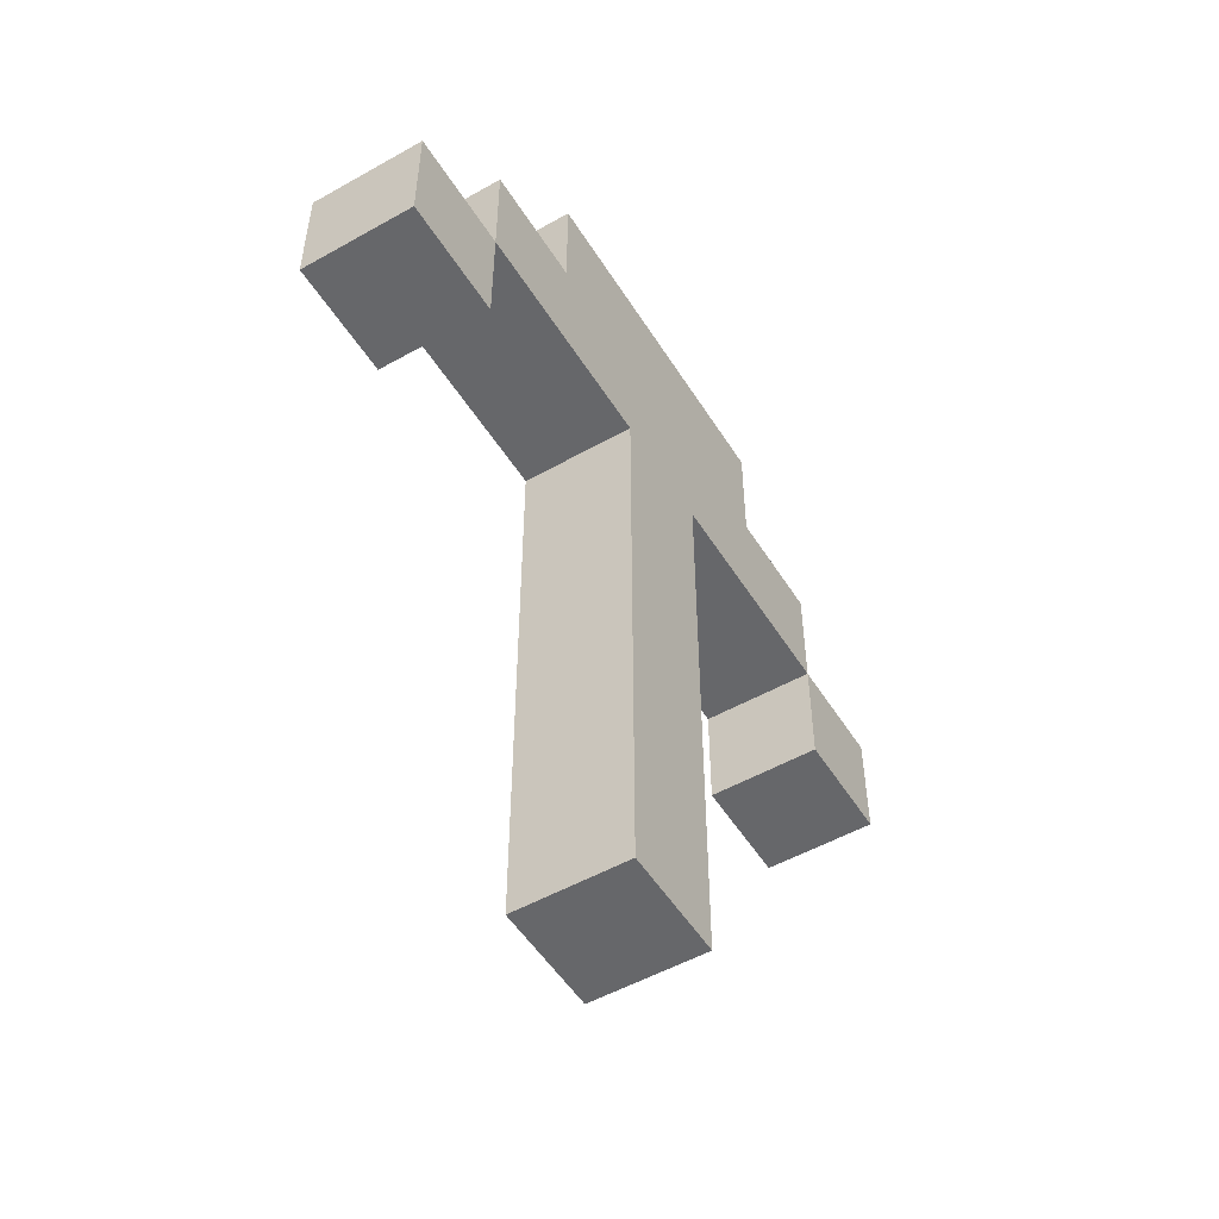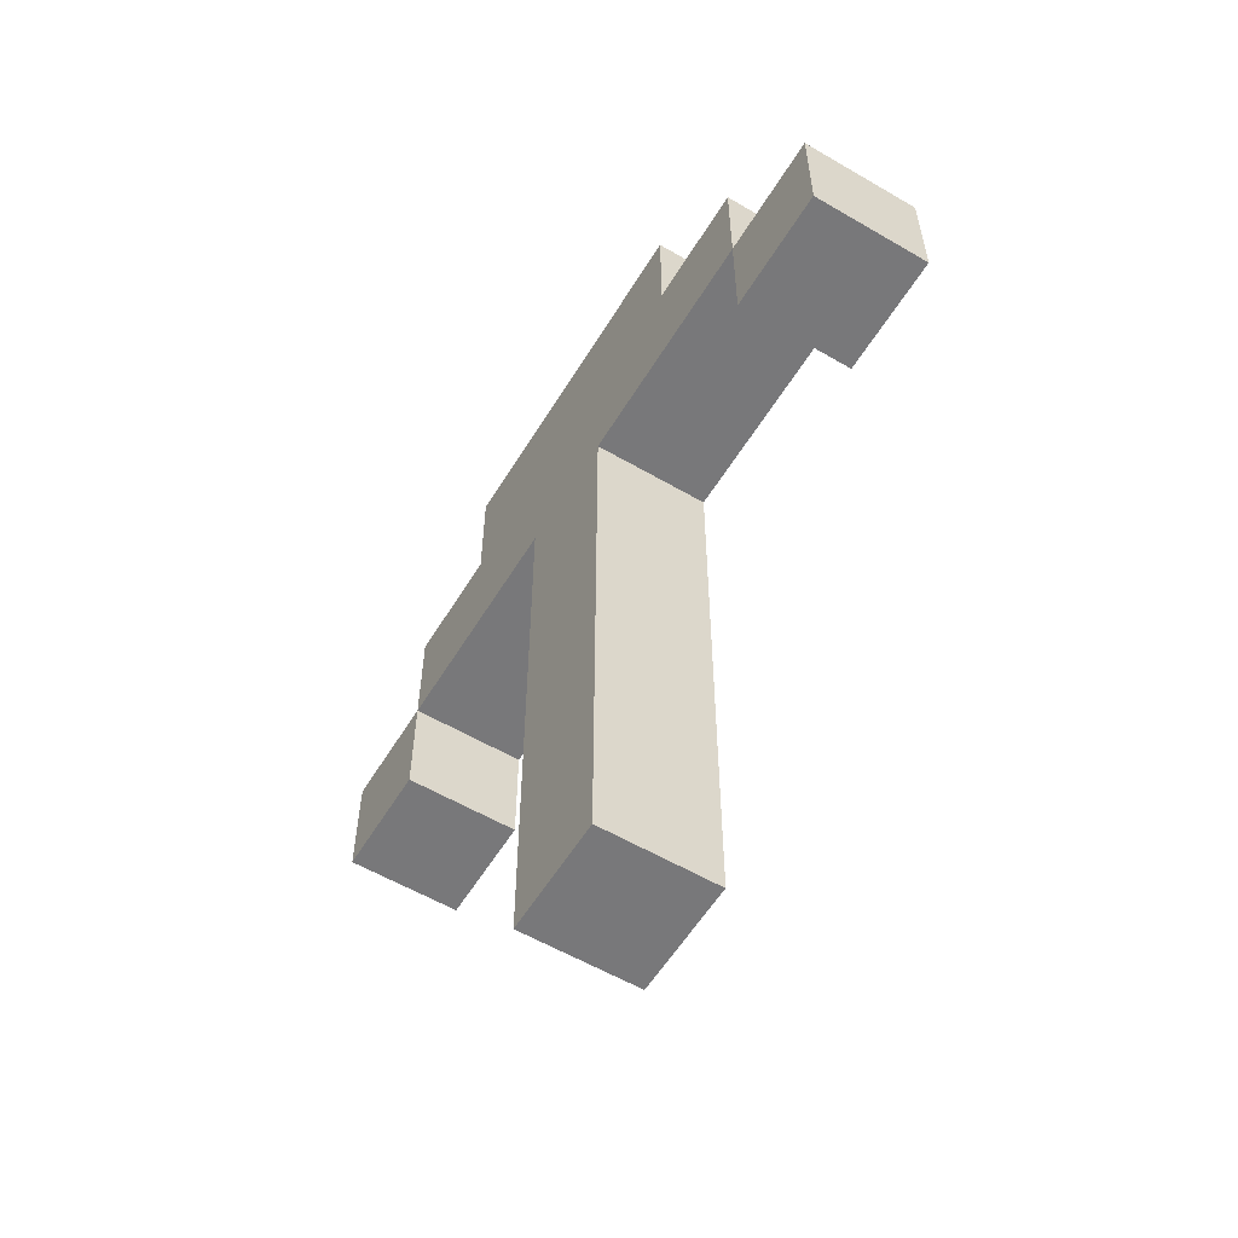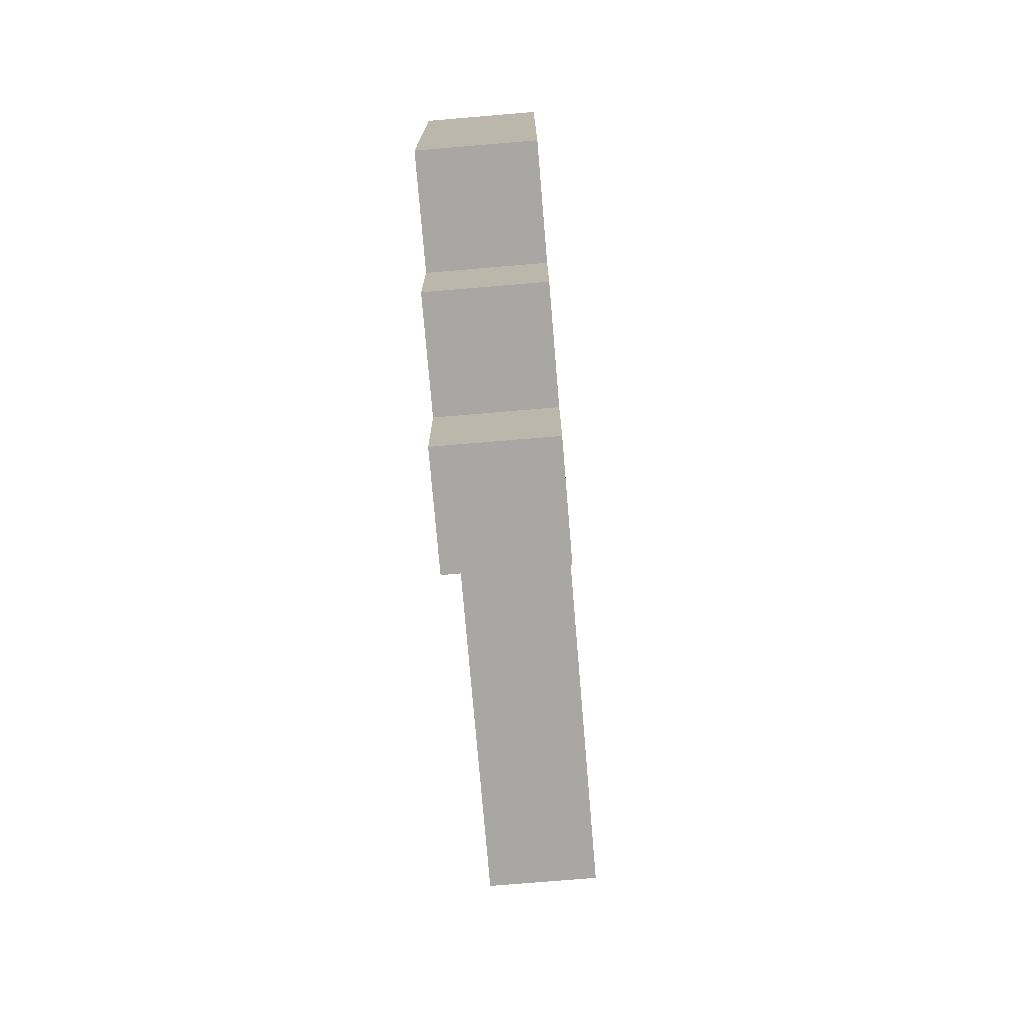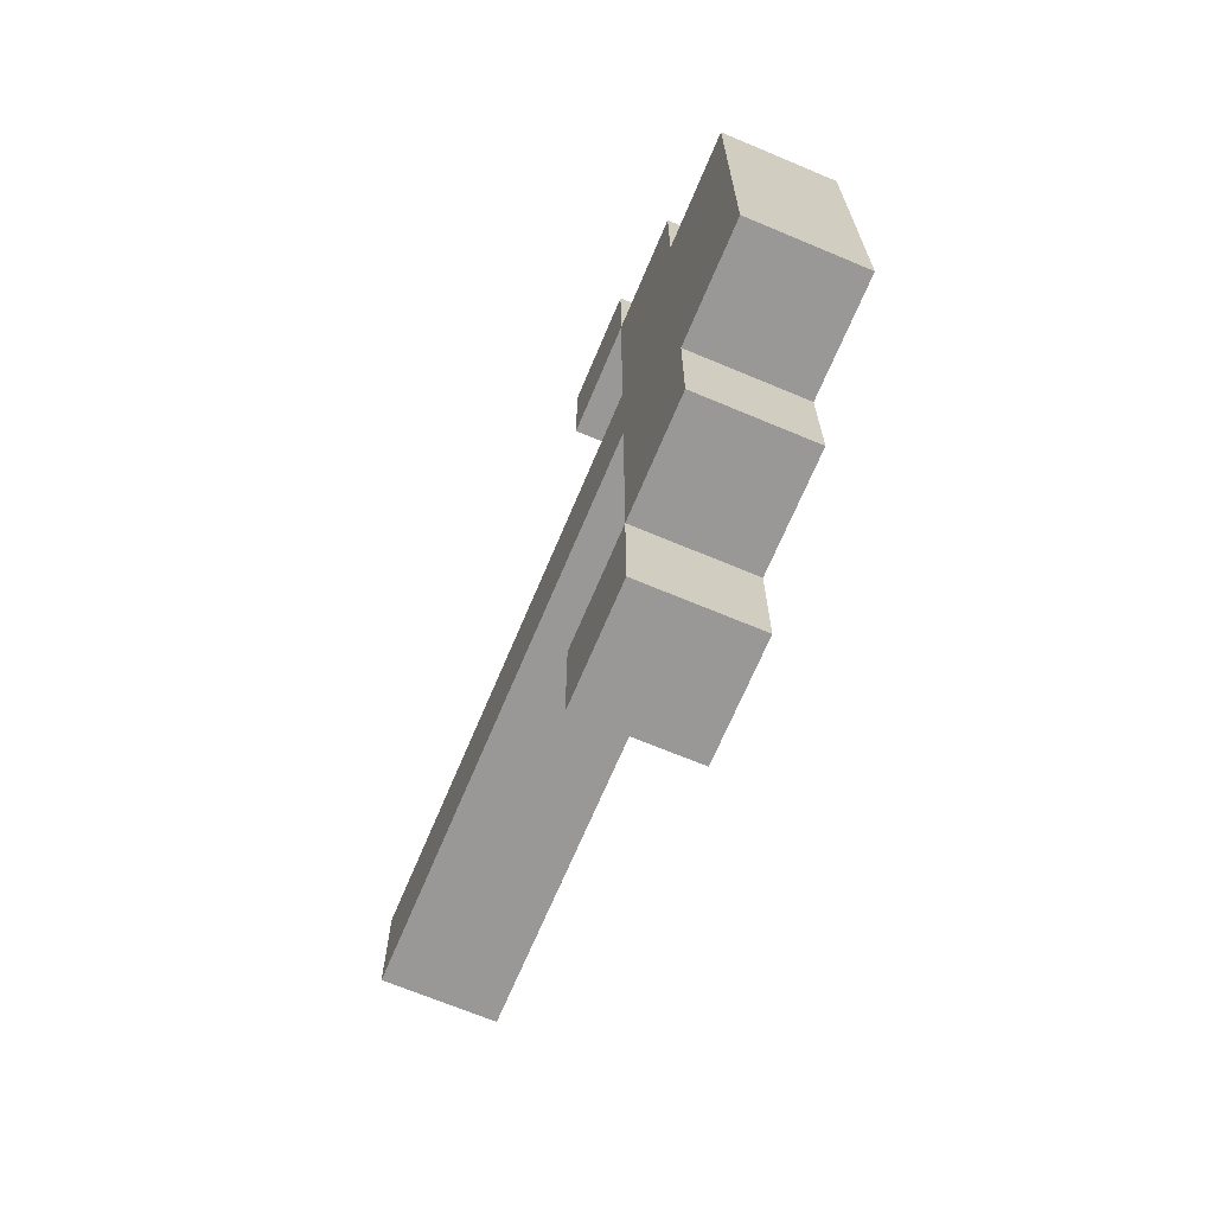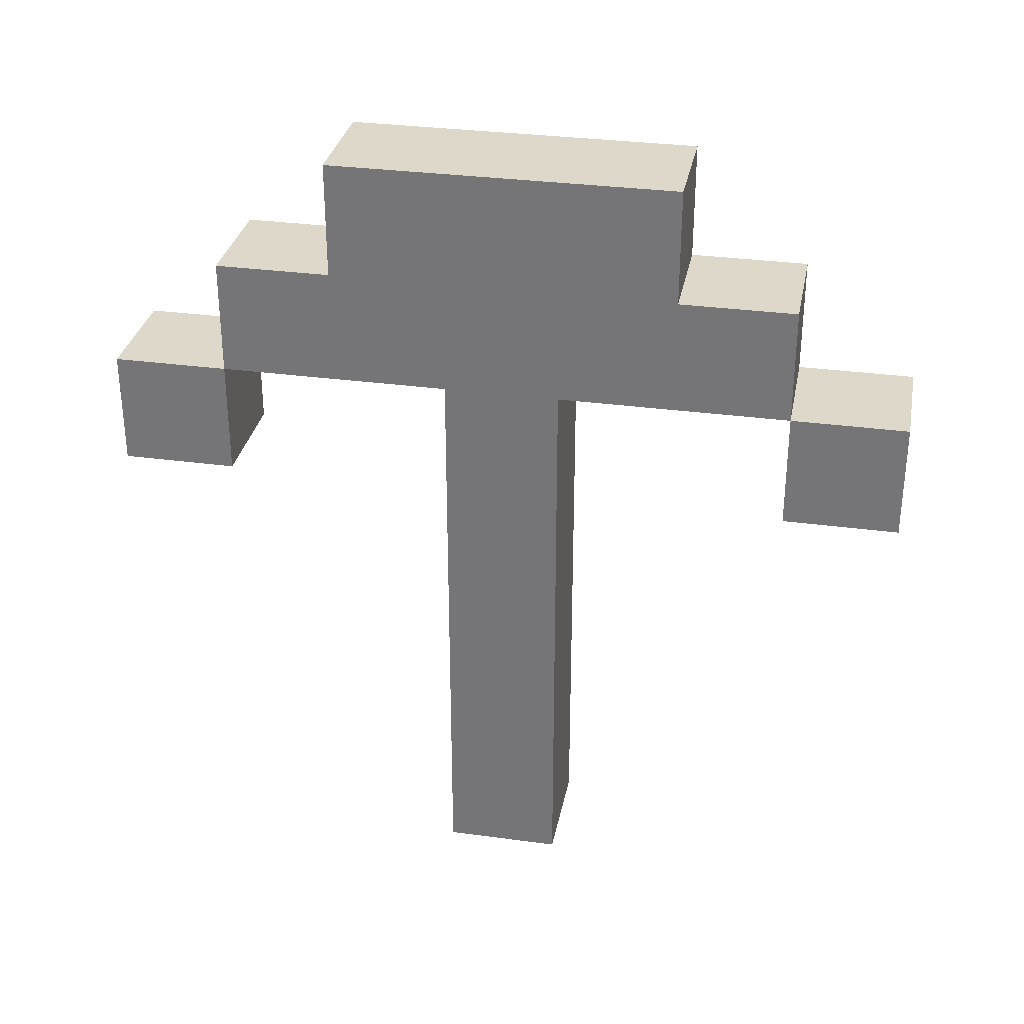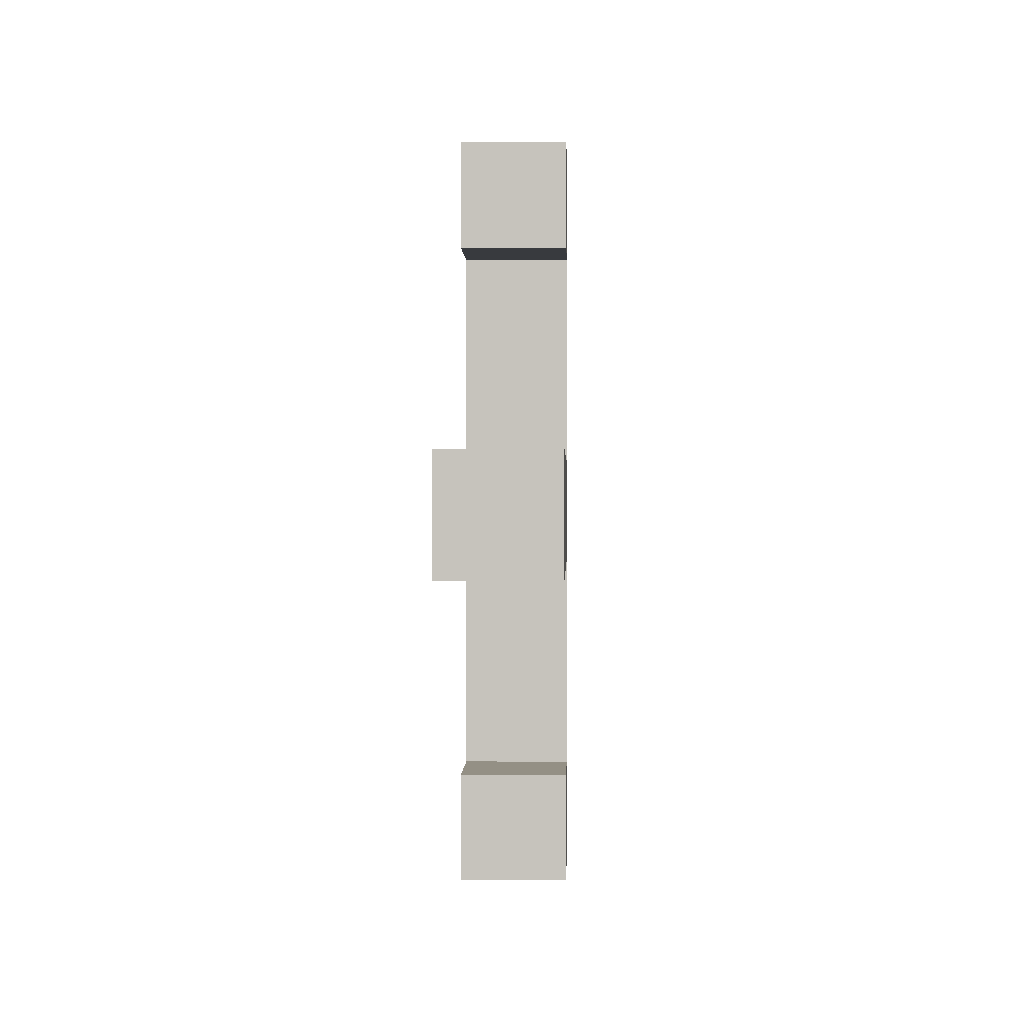
<metadata>
{"format":"obj","ext":"obj","renderer":"f3d","projection":"perspective","resolution":1024,"background":"white","views":[{"elev":-52.1,"azim":31.3,"up":"+Z"},{"elev":-57.6,"azim":-31.2,"up":"+Z"},{"elev":-74.8,"azim":4.8,"up":"+Y"},{"elev":-68.6,"azim":-22.8,"up":"+Y"},{"elev":31.6,"azim":100.9,"up":"+Z"},{"elev":0.4,"azim":-178.3,"up":"+Y"}]}
</metadata>
<code>
v 4 5 2
v 4 5 1
v 4 4 1
v 4 4 2
v 5 4 2
v 5 4 1
v 5 5 1
v 5 5 2
v 4 4 2
v 4 4 1
v 5 4 1
v 5 4 2
v 5 5 2
v 5 5 1
v 4 5 1
v 4 5 2
v 4 5 3
v 4 5 2
v 4 4 2
v 4 4 3
v 5 4 3
v 5 4 2
v 5 5 2
v 5 5 3
v 4 4 3
v 4 4 2
v 5 4 2
v 5 4 3
v 5 5 3
v 5 5 2
v 4 5 2
v 4 5 3
v 4 5 4
v 4 5 3
v 4 4 3
v 4 4 4
v 5 4 4
v 5 4 3
v 5 5 3
v 5 5 4
v 4 4 4
v 4 4 3
v 5 4 3
v 5 4 4
v 5 5 4
v 5 5 3
v 4 5 3
v 4 5 4
v 4 5 5
v 4 5 4
v 4 4 4
v 4 4 5
v 5 4 5
v 5 4 4
v 5 5 4
v 5 5 5
v 4 4 5
v 4 4 4
v 5 4 4
v 5 4 5
v 5 5 5
v 5 5 4
v 4 5 4
v 4 5 5
v 4 5 6
v 4 5 5
v 4 4 5
v 4 4 6
v 5 4 6
v 5 4 5
v 5 5 5
v 5 5 6
v 4 4 6
v 4 4 5
v 4 3 5
v 4 3 6
v 5 3 6
v 5 3 5
v 5 4 5
v 5 4 6
v 4 3 5
v 4 4 5
v 5 4 5
v 5 3 5
v 4 6 6
v 4 6 5
v 4 5 5
v 4 5 6
v 5 5 6
v 5 5 5
v 5 6 5
v 5 6 6
v 4 5 5
v 4 6 5
v 5 6 5
v 5 5 5
v 4 7 6
v 4 7 5
v 4 6 5
v 4 6 6
v 5 6 6
v 5 6 5
v 5 7 5
v 5 7 6
v 4 7 6
v 4 6 6
v 5 6 6
v 5 7 6
v 4 6 5
v 4 7 5
v 5 7 5
v 5 6 5
v 5 7 6
v 5 7 5
v 4 7 5
v 4 7 6
v 4 3 6
v 4 3 5
v 4 2 5
v 4 2 6
v 5 2 6
v 5 2 5
v 5 3 5
v 5 3 6
v 4 3 6
v 4 2 6
v 5 2 6
v 5 3 6
v 4 2 5
v 4 3 5
v 5 3 5
v 5 2 5
v 4 2 6
v 4 2 5
v 5 2 5
v 5 2 6
v 4 2 5
v 4 2 4
v 4 1 4
v 4 1 5
v 5 1 5
v 5 1 4
v 5 2 4
v 5 2 5
v 4 2 5
v 4 1 5
v 5 1 5
v 5 2 5
v 4 1 4
v 4 2 4
v 5 2 4
v 5 1 4
v 4 1 5
v 4 1 4
v 5 1 4
v 5 1 5
v 5 2 5
v 5 2 4
v 4 2 4
v 4 2 5
v 4 8 5
v 4 8 4
v 4 7 4
v 4 7 5
v 5 7 5
v 5 7 4
v 5 8 4
v 5 8 5
v 4 8 5
v 4 7 5
v 5 7 5
v 5 8 5
v 4 7 4
v 4 8 4
v 5 8 4
v 5 7 4
v 4 7 5
v 4 7 4
v 5 7 4
v 5 7 5
v 5 8 5
v 5 8 4
v 4 8 4
v 4 8 5
v 4 5 1
v 4 5 0
v 4 4 0
v 4 4 1
v 5 4 1
v 5 4 0
v 5 5 0
v 5 5 1
v 4 4 0
v 4 5 0
v 5 5 0
v 5 4 0
v 4 4 1
v 4 4 0
v 5 4 0
v 5 4 1
v 5 5 1
v 5 5 0
v 4 5 0
v 4 5 1
v 4 4 7
v 4 4 6
v 4 3 6
v 4 3 7
v 5 3 7
v 5 3 6
v 5 4 6
v 5 4 7
v 4 4 7
v 4 3 7
v 5 3 7
v 5 4 7
v 4 3 7
v 4 3 6
v 5 3 6
v 5 3 7
v 4 5 7
v 4 5 6
v 4 4 6
v 4 4 7
v 5 4 7
v 5 4 6
v 5 5 6
v 5 5 7
v 4 5 7
v 4 4 7
v 5 4 7
v 5 5 7
v 4 6 7
v 4 6 6
v 4 5 6
v 4 5 7
v 5 5 7
v 5 5 6
v 5 6 6
v 5 6 7
v 4 6 7
v 4 5 7
v 5 5 7
v 5 6 7
v 5 6 7
v 5 6 6
v 4 6 6
v 4 6 7
f 1 2 3 4
f 5 6 7 8
f 9 10 11 12
f 13 14 15 16
f 17 18 19 20
f 21 22 23 24
f 25 26 27 28
f 29 30 31 32
f 33 34 35 36
f 37 38 39 40
f 41 42 43 44
f 45 46 47 48
f 49 50 51 52
f 53 54 55 56
f 57 58 59 60
f 61 62 63 64
f 65 66 67 68
f 69 70 71 72
f 73 74 75 76
f 77 78 79 80
f 81 82 83 84
f 85 86 87 88
f 89 90 91 92
f 93 94 95 96
f 97 98 99 100
f 101 102 103 104
f 105 106 107 108
f 109 110 111 112
f 113 114 115 116
f 117 118 119 120
f 121 122 123 124
f 125 126 127 128
f 129 130 131 132
f 133 134 135 136
f 137 138 139 140
f 141 142 143 144
f 145 146 147 148
f 149 150 151 152
f 153 154 155 156
f 157 158 159 160
f 161 162 163 164
f 165 166 167 168
f 169 170 171 172
f 173 174 175 176
f 177 178 179 180
f 181 182 183 184
f 185 186 187 188
f 189 190 191 192
f 193 194 195 196
f 197 198 199 200
f 201 202 203 204
f 205 206 207 208
f 209 210 211 212
f 213 214 215 216
f 217 218 219 220
f 221 222 223 224
f 225 226 227 228
f 229 230 231 232
f 233 234 235 236
f 237 238 239 240
f 241 242 243 244
f 245 246 247 248

</code>
